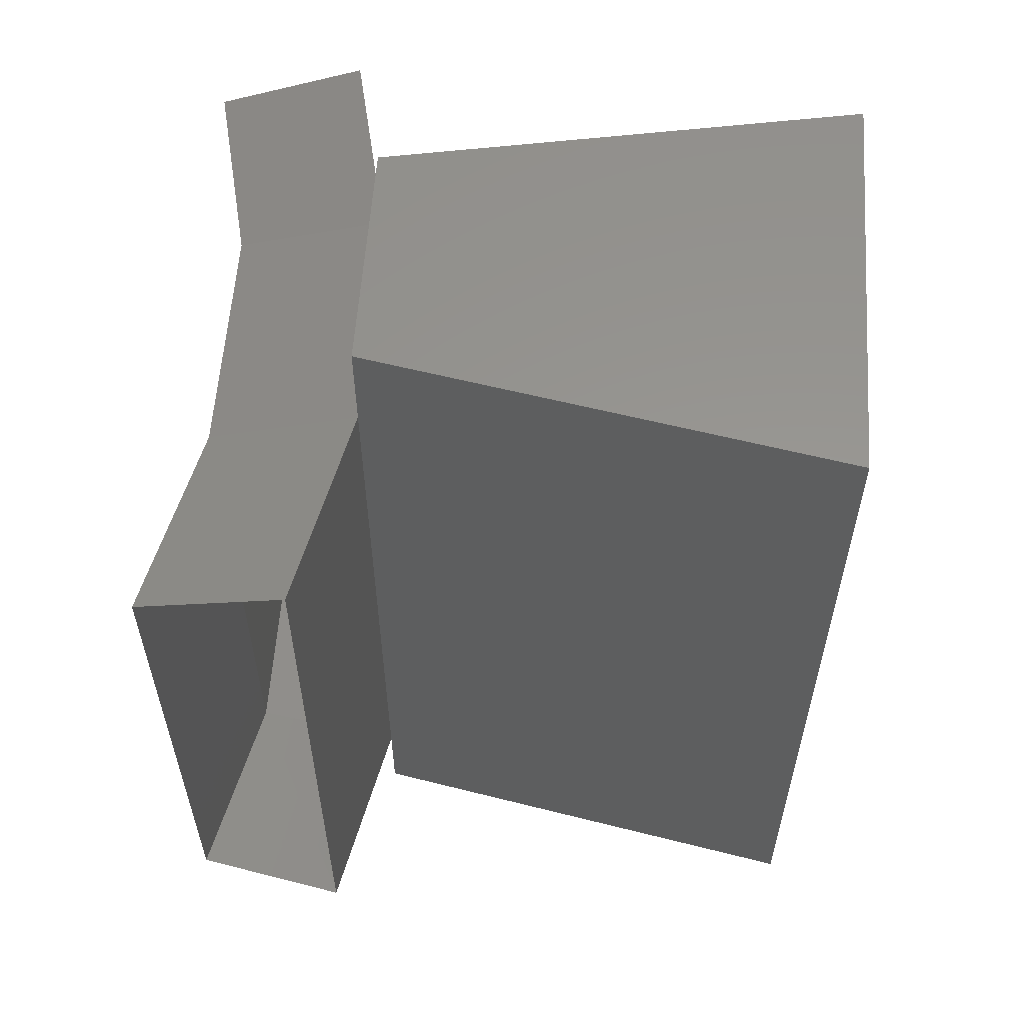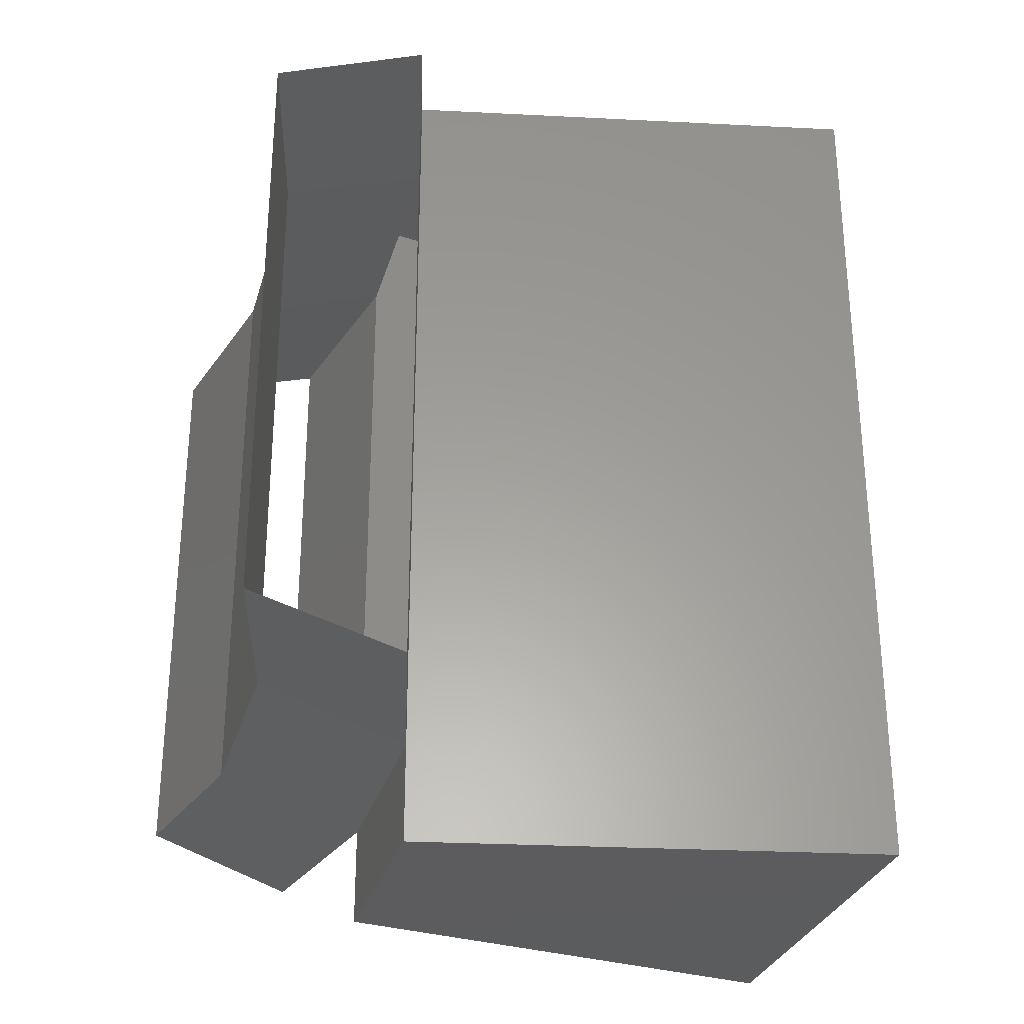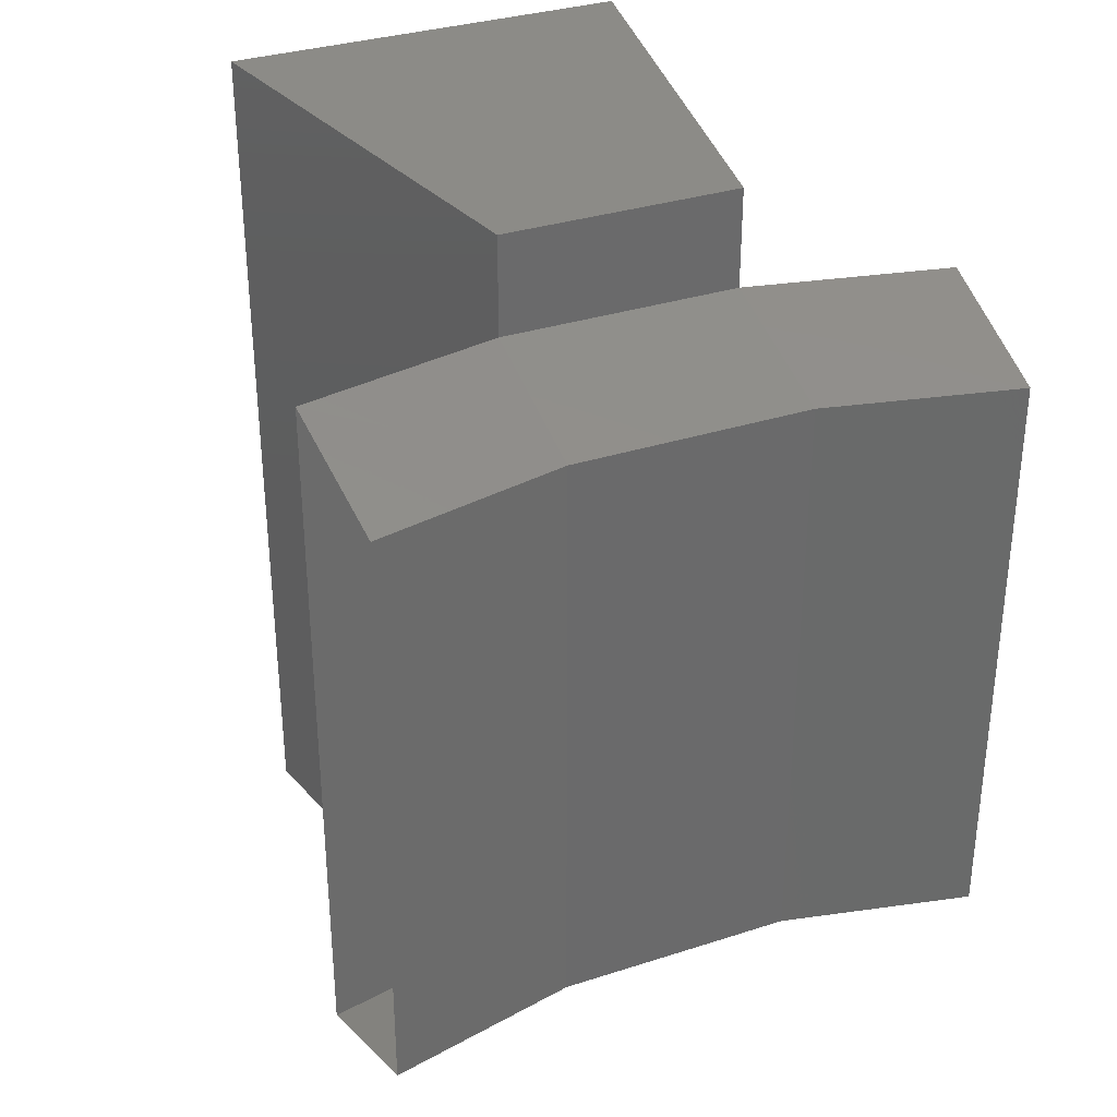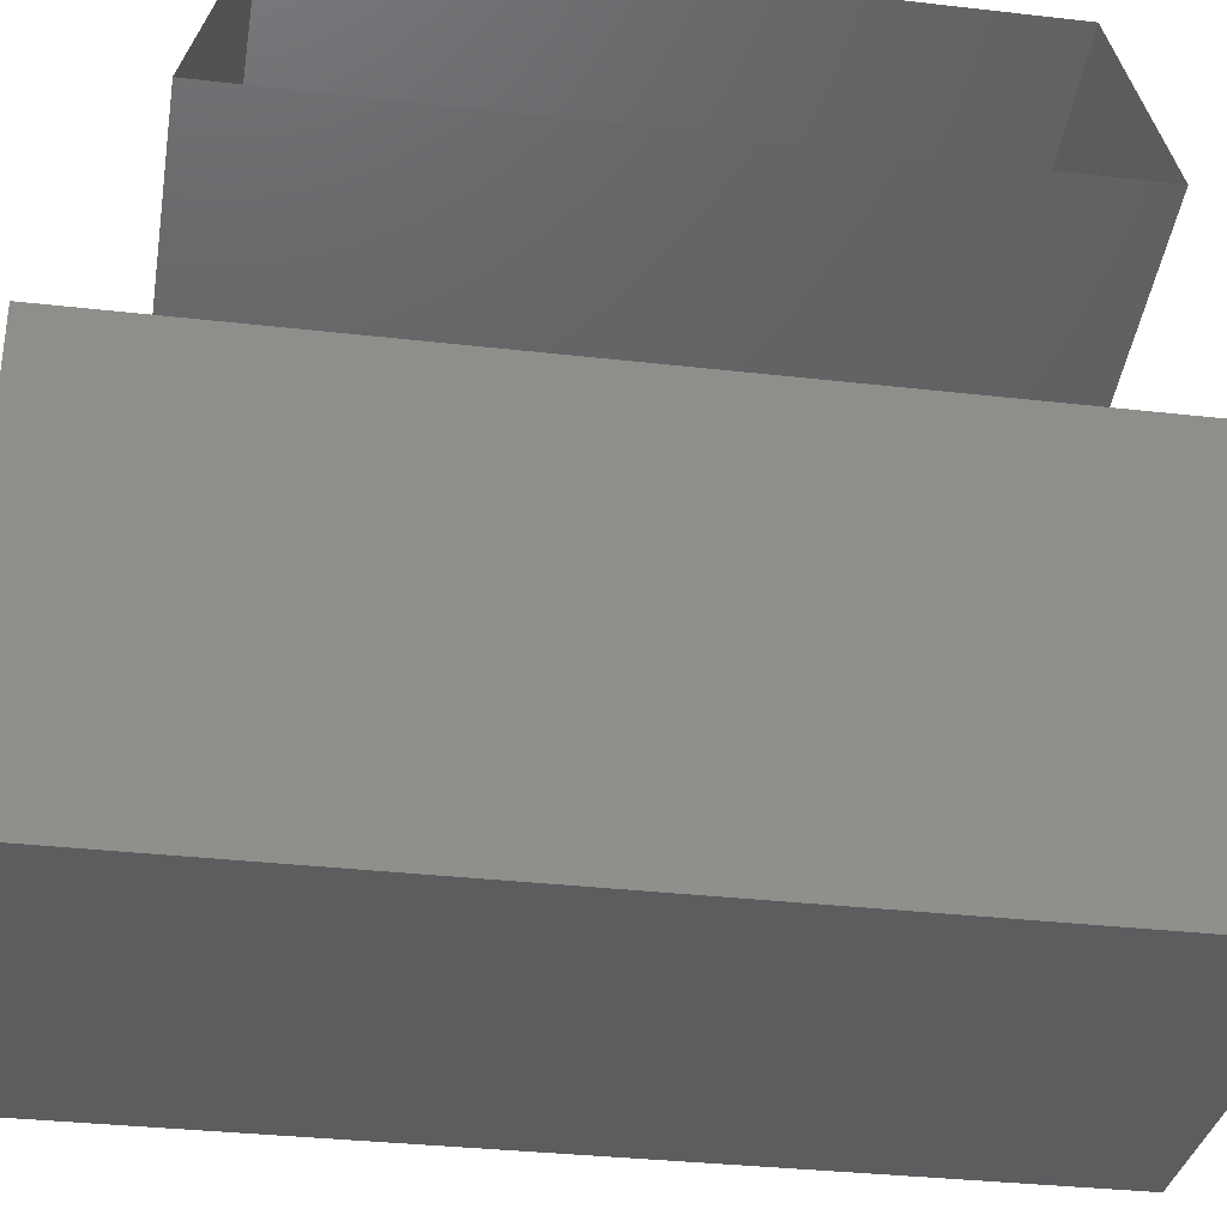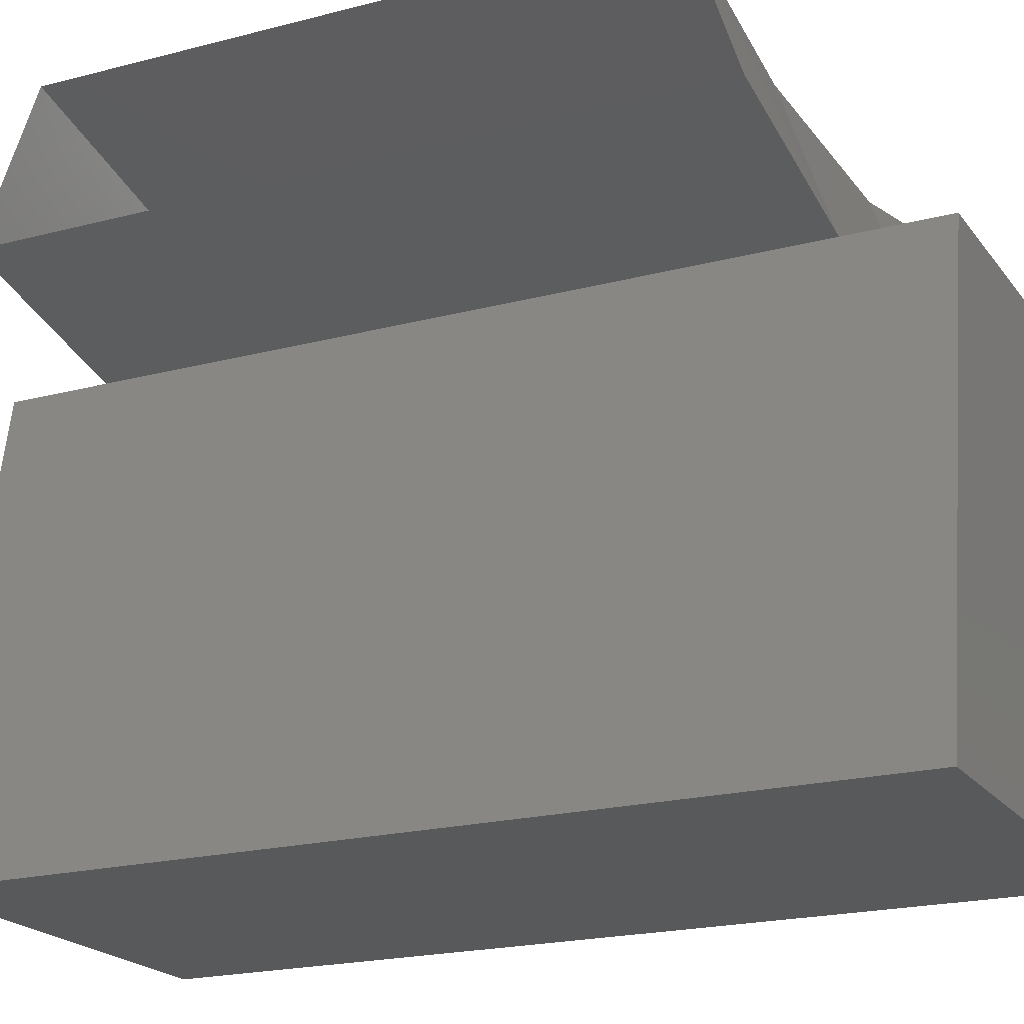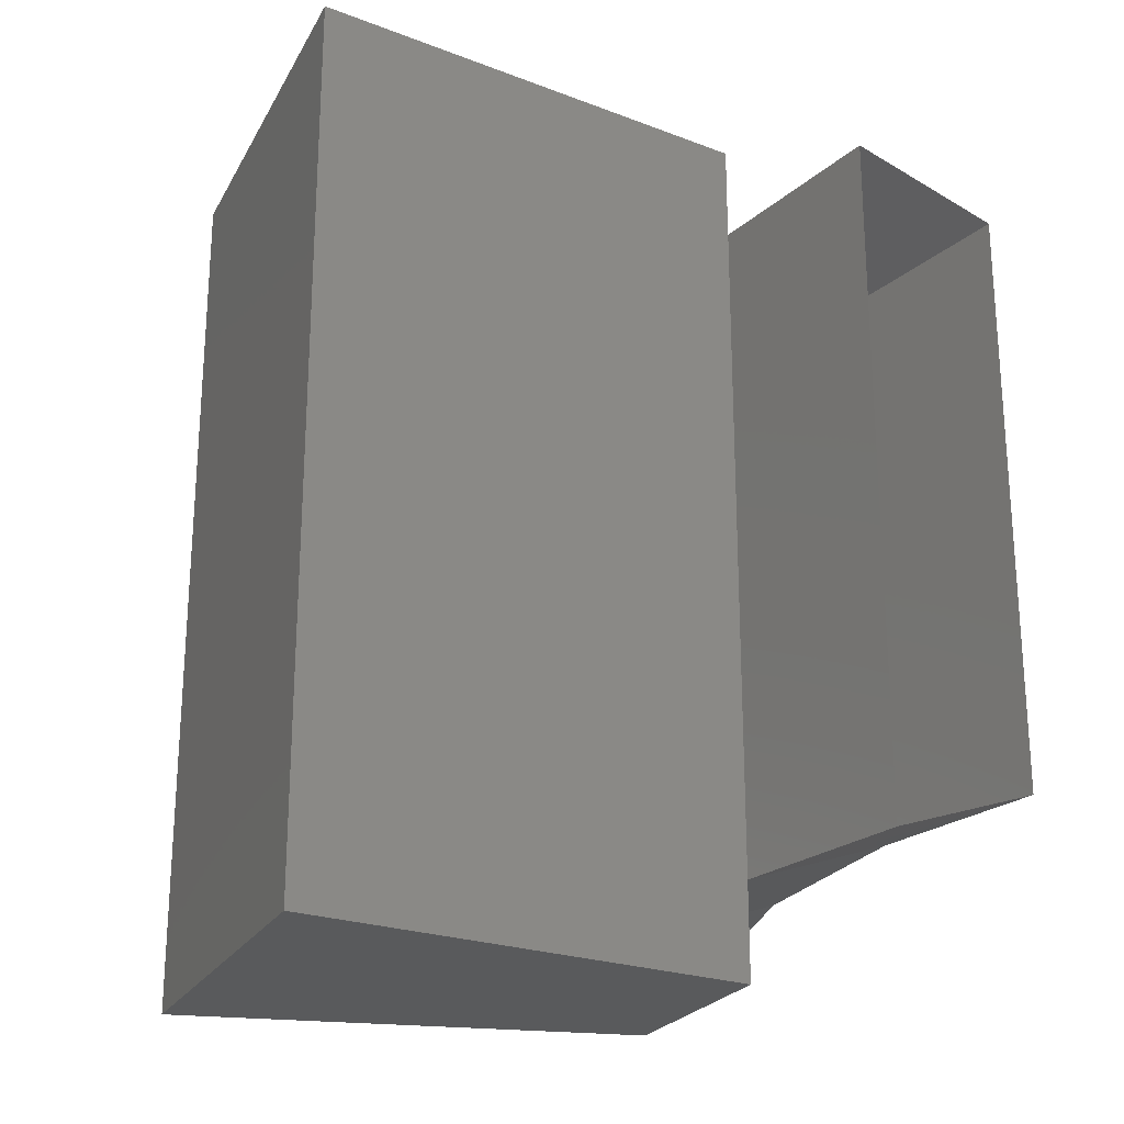
<metadata>
{"format":"stl","ext":"stl","renderer":"f3d","projection":"perspective","resolution":1024,"background":"white","views":[{"elev":58.2,"azim":-86.0,"up":"+Z"},{"elev":-29.5,"azim":-105.0,"up":"+Z"},{"elev":33.2,"azim":156.1,"up":"+Z"},{"elev":-31.9,"azim":80.7,"up":"+Y"},{"elev":-20.4,"azim":-64.3,"up":"+Y"},{"elev":-23.0,"azim":67.7,"up":"+Z"}]}
</metadata>
<code>
# stl→obj: 24 verts, 40 faces
v 0.096 0 0.24
v 0.096 0 -0.24
v -0.096 0 -0.24
v -0.096 0 0.24
v 0.252 0.036 0.24
v 0.252 0.036 -0.24
v -0.252 0.036 -0.24
v -0.252 0.036 0.24
v 0.168 -0.5 -0.36
v 0.096 -0.12 -0.36
v 0.096 -0.12 -0.28
v 0.096 -0.12 0.28
v 0.096 -0.12 0.36
v 0.168 -0.5 0.36
v -0.096 -0.12 -0.28
v -0.096 -0.12 -0.36
v -0.168 -0.5 -0.36
v -0.168 -0.5 0.36
v -0.096 -0.12 0.36
v -0.096 -0.12 0.28
v 0.26 -0.084 -0.28
v -0.26 -0.084 -0.28
v 0.26 -0.084 0.28
v -0.26 -0.084 0.28
f 1 2 3
f 1 3 4
f 5 6 2
f 5 2 1
f 4 3 7
f 4 7 8
f 9 10 11
f 12 13 14
f 15 16 17
f 18 19 20
f 2 11 15
f 2 15 3
f 6 21 11
f 6 11 2
f 3 15 22
f 3 22 7
f 4 20 12
f 4 12 1
f 1 12 23
f 1 23 5
f 8 24 20
f 8 20 4
f 17 16 10
f 17 10 9
f 14 13 19
f 14 19 18
f 11 12 14
f 11 14 9
f 17 18 20
f 17 20 15
f 11 10 16
f 11 16 15
f 13 12 20
f 13 20 19
f 11 21 23
f 11 23 12
f 20 24 22
f 20 22 15
f 9 14 18
f 9 18 17

</code>
